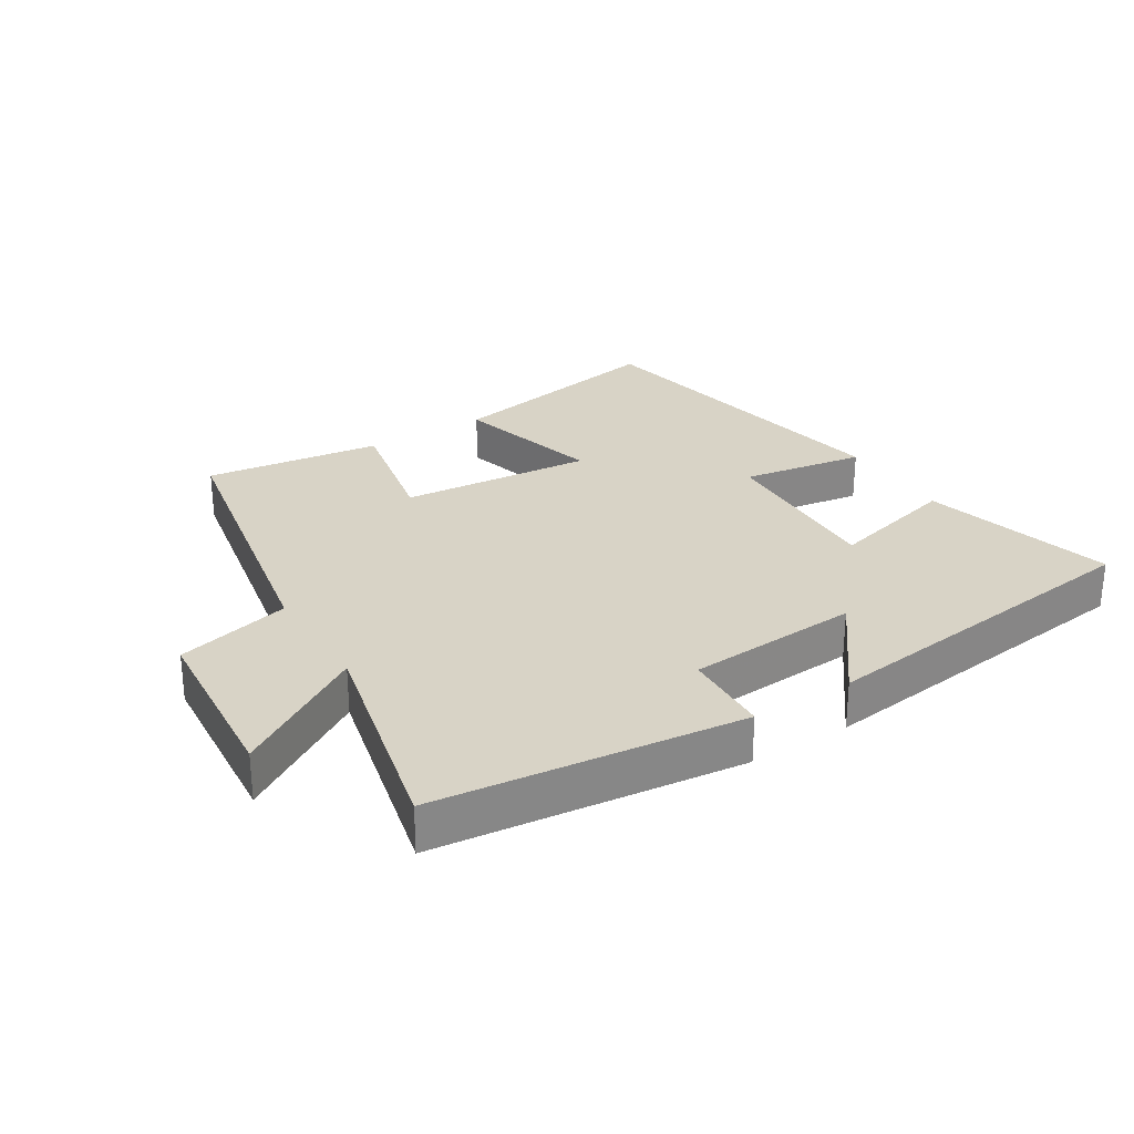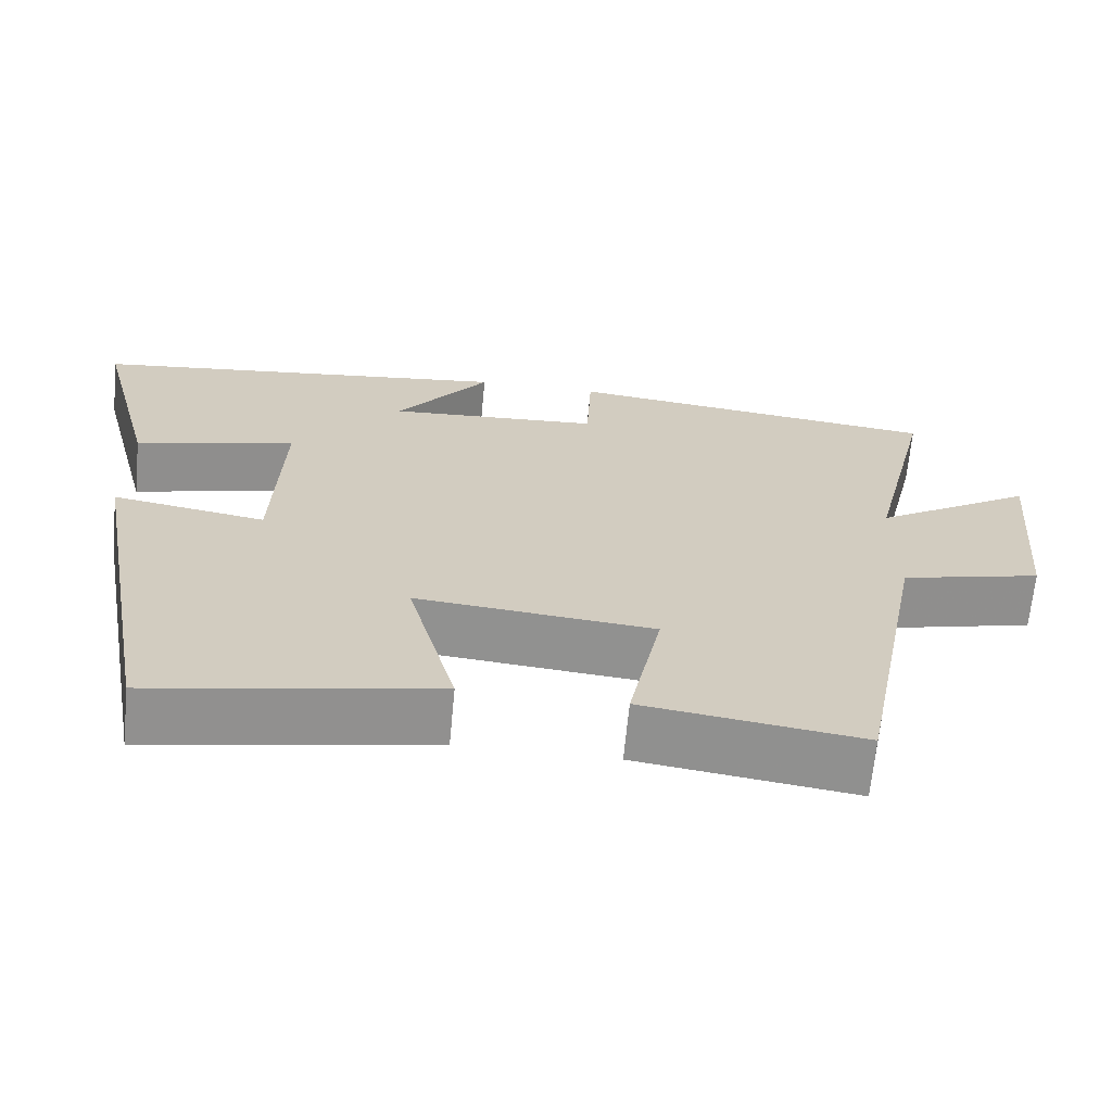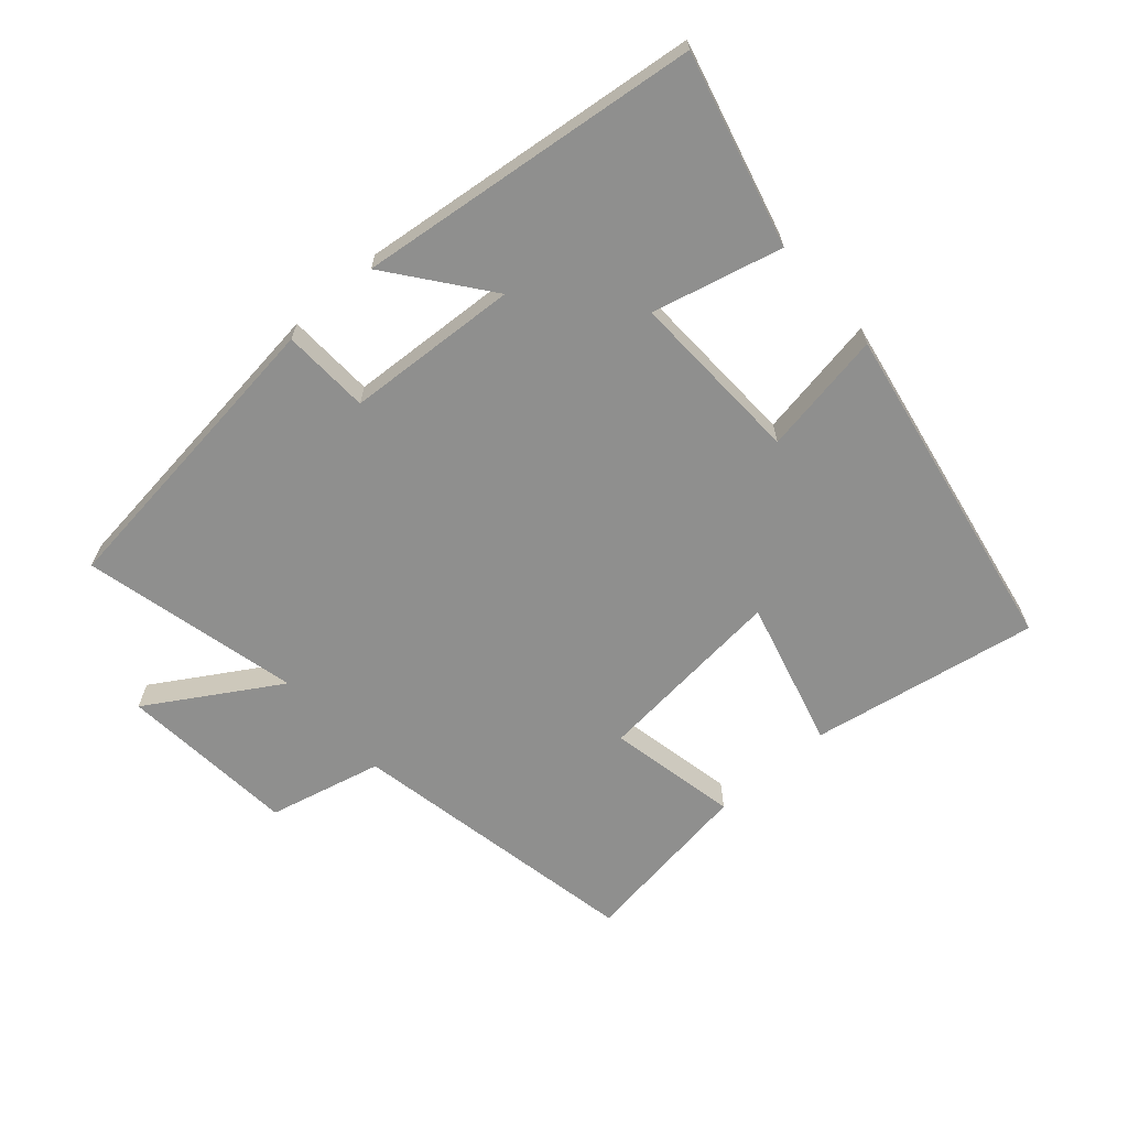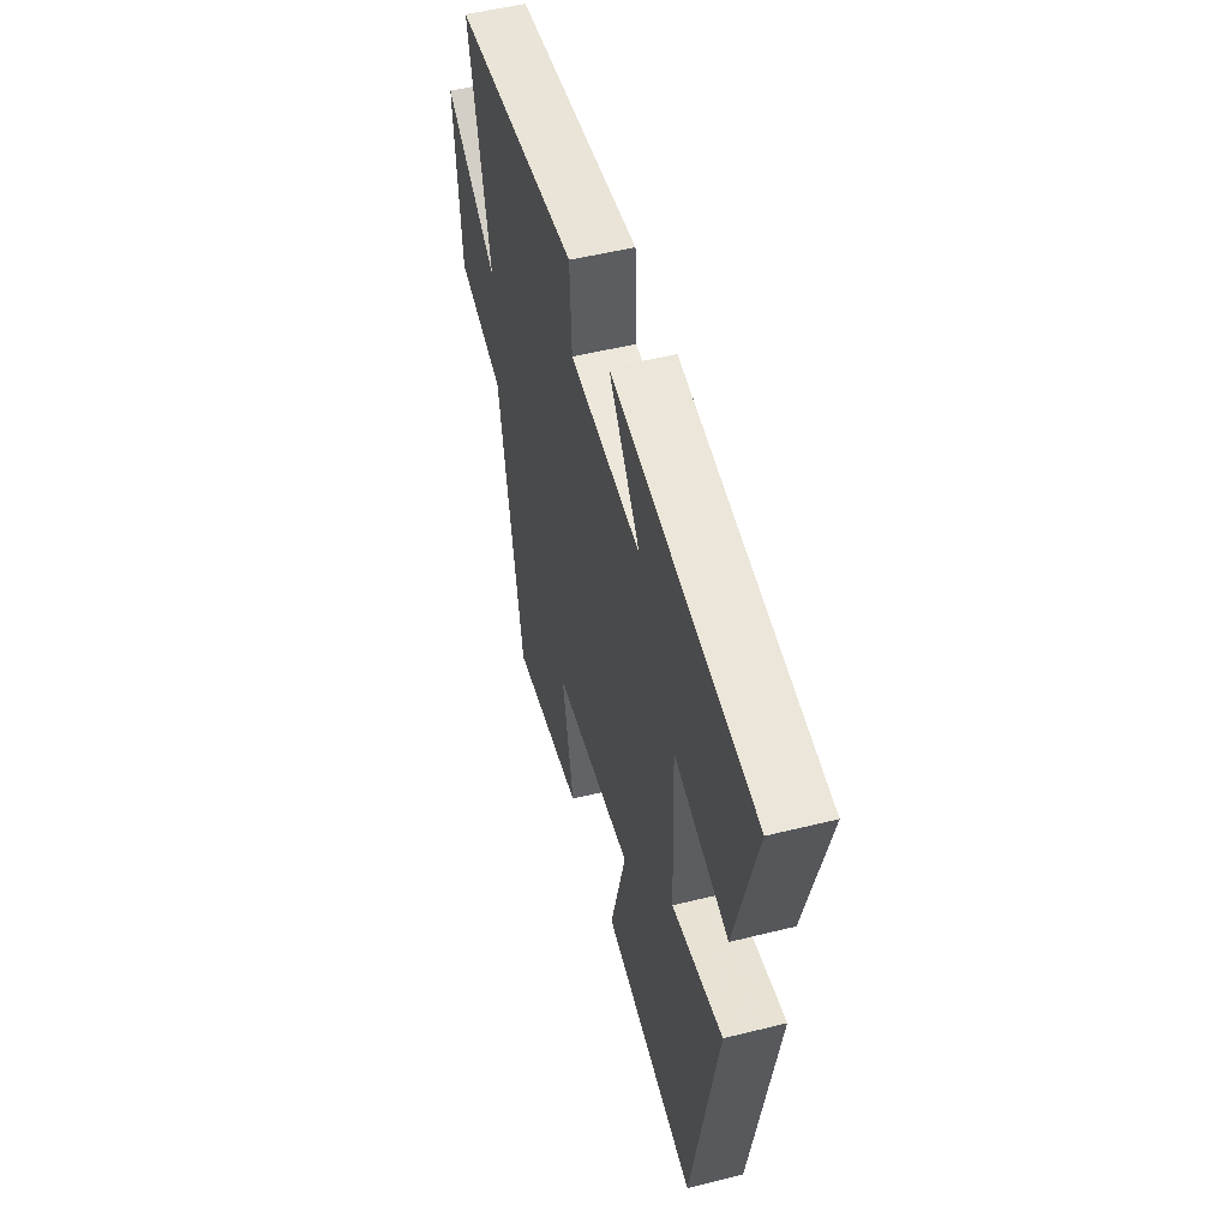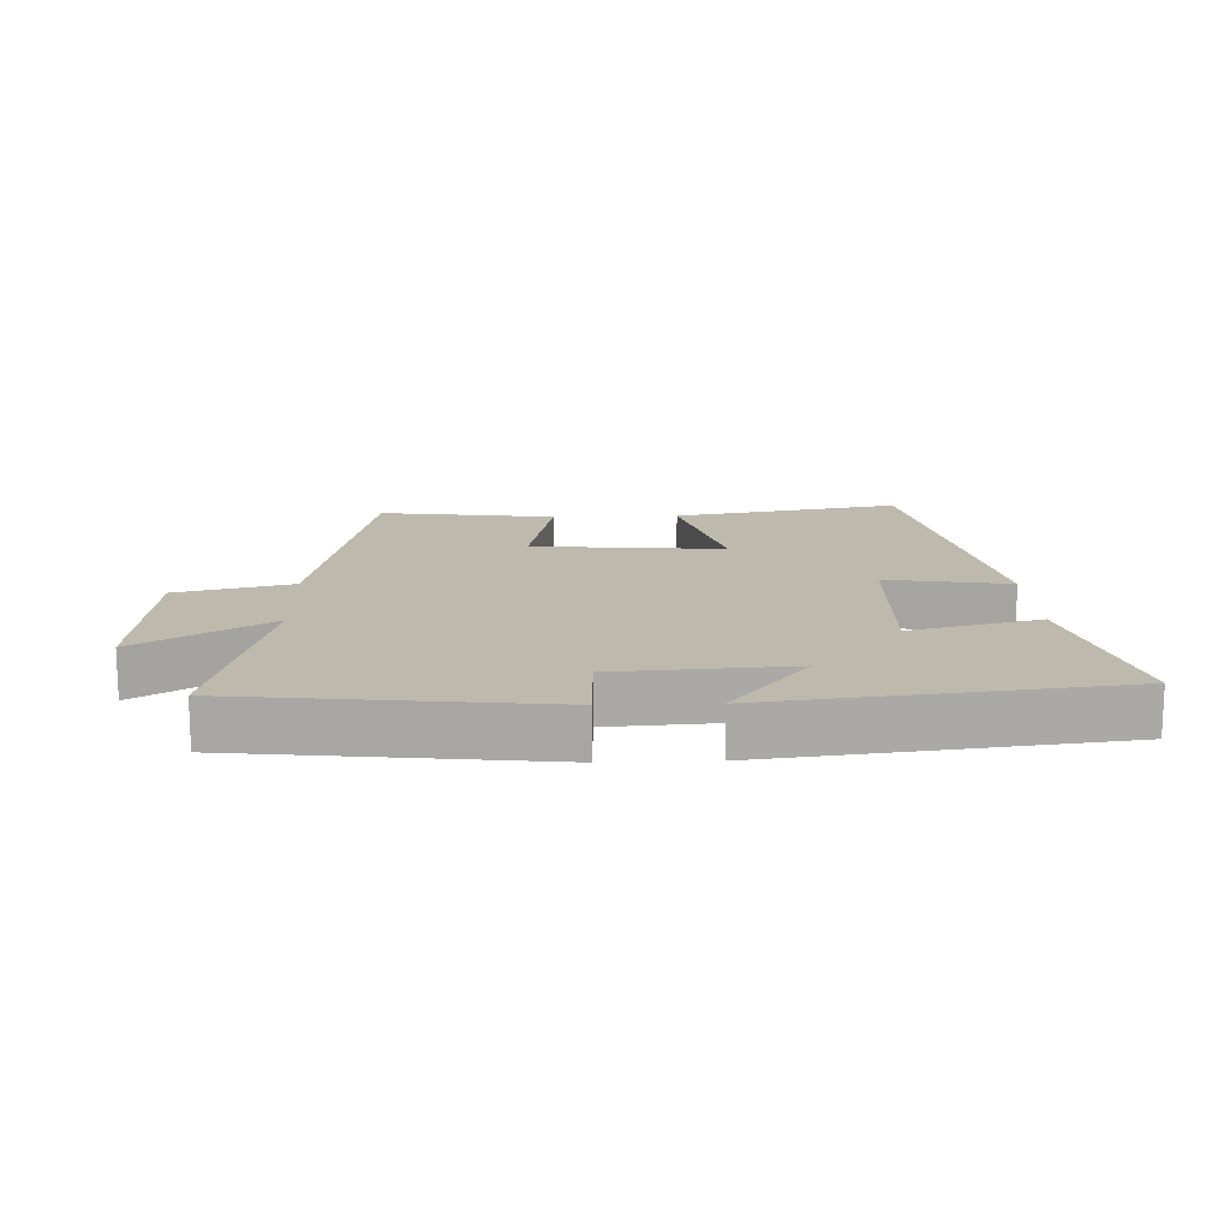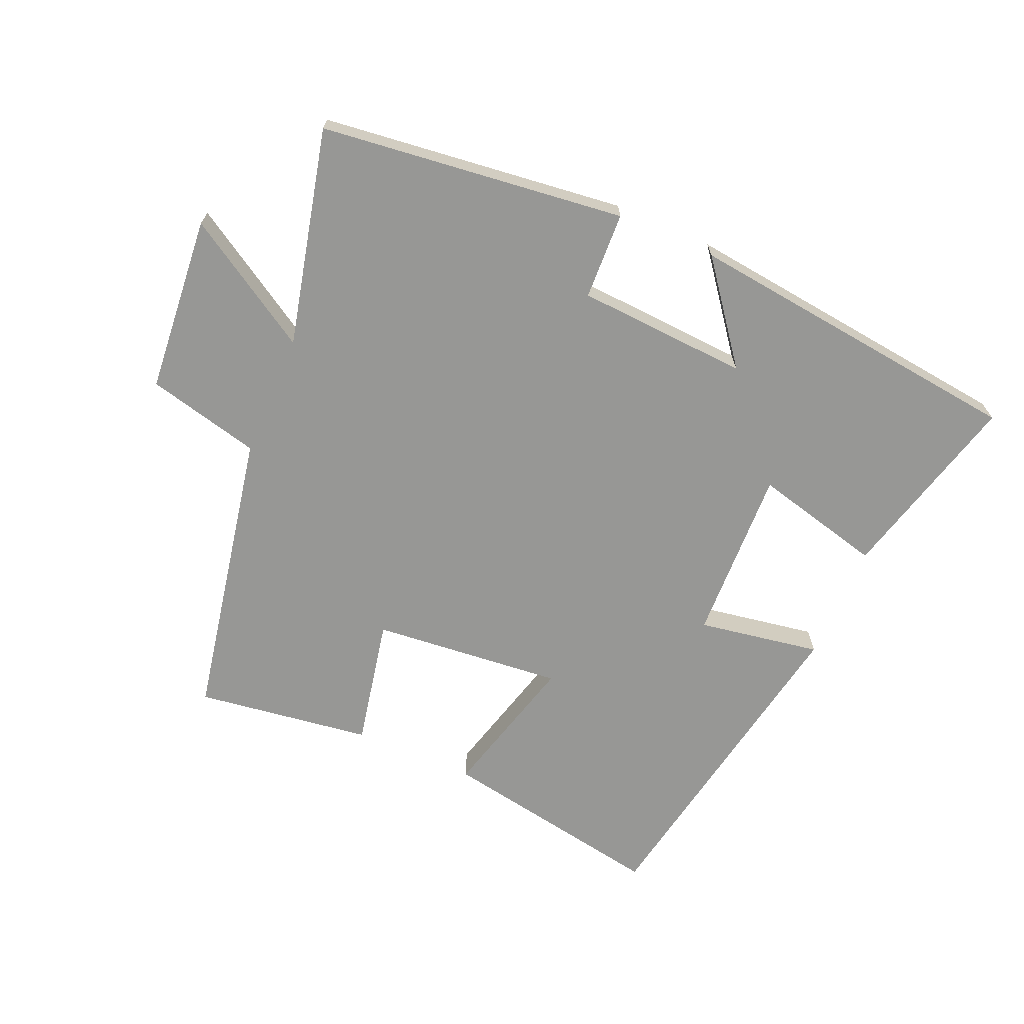
<metadata>
{"format":"obj","ext":"obj","renderer":"f3d","projection":"perspective","resolution":1024,"background":"white","views":[{"elev":28.2,"azim":-32.2,"up":"+Y"},{"elev":-66.3,"azim":174.6,"up":"+Z"},{"elev":-65.3,"azim":41.4,"up":"+Y"},{"elev":51.4,"azim":74.9,"up":"+Z"},{"elev":15.0,"azim":-2.2,"up":"+Y"},{"elev":-68.1,"azim":-23.4,"up":"+Y"}]}
</metadata>
<code>
v 0.577 0.07 0.438
v 0.5 0.07 0.142
v 0.3 0.07 0.192
v 0.31 0.07 -0.078
v 0.5 0.07 -0.046
v 0.405 0.07 -0.563
v 0.054 0.07 -0.5
v 0.115 0.07 -0.272
v -0.181 0.07 -0.3
v -0.14 0.07 -0.5
v -0.412 0.07 -0.538
v -0.5 0.07 -0.085
v -0.676 0.07 -0.042
v -0.7 0.07 0.232
v -0.5 0.07 0.109
v -0.58 0.07 0.444
v -0.109 0.07 0.5
v -0.103 0.07 0.365
v 0.163 0.07 0.349
v 0.047 0.07 0.5
v 0.577 0 0.438
v 0.5 0 0.142
v 0.3 0 0.192
v 0.31 0 -0.078
v 0.5 0 -0.046
v 0.405 0 -0.563
v 0.054 0 -0.5
v 0.115 0 -0.272
v -0.181 0 -0.3
v -0.14 0 -0.5
v -0.412 0 -0.538
v -0.5 0 -0.085
v -0.676 0 -0.042
v -0.7 0 0.232
v -0.5 0 0.109
v -0.58 0 0.444
v -0.109 0 0.5
v -0.103 0 0.365
v 0.163 0 0.349
v 0.047 0 0.5
f 19 20 1 2
f 18 19 2 3
f 15 16 17 18
f 15 18 3 4
f 12 13 14 15
f 12 15 4
f 9 10 11 12
f 8 9 12 4
f 6 7 8
f 4 5 6 8
f 22 21 40 39
f 23 22 39 38
f 38 37 36 35
f 24 23 38 35
f 35 34 33 32
f 24 35 32
f 32 31 30 29
f 24 32 29 28
f 28 27 26
f 28 26 25 24
f 1 21 22 2
f 2 22 23 3
f 3 23 24 4
f 4 24 25 5
f 5 25 26 6
f 6 26 27 7
f 7 27 28 8
f 8 28 29 9
f 9 29 30 10
f 10 30 31 11
f 11 31 32 12
f 12 32 33 13
f 13 33 34 14
f 14 34 35 15
f 15 35 36 16
f 16 36 37 17
f 17 37 38 18
f 18 38 39 19
f 19 39 40 20
f 20 40 21 1

</code>
